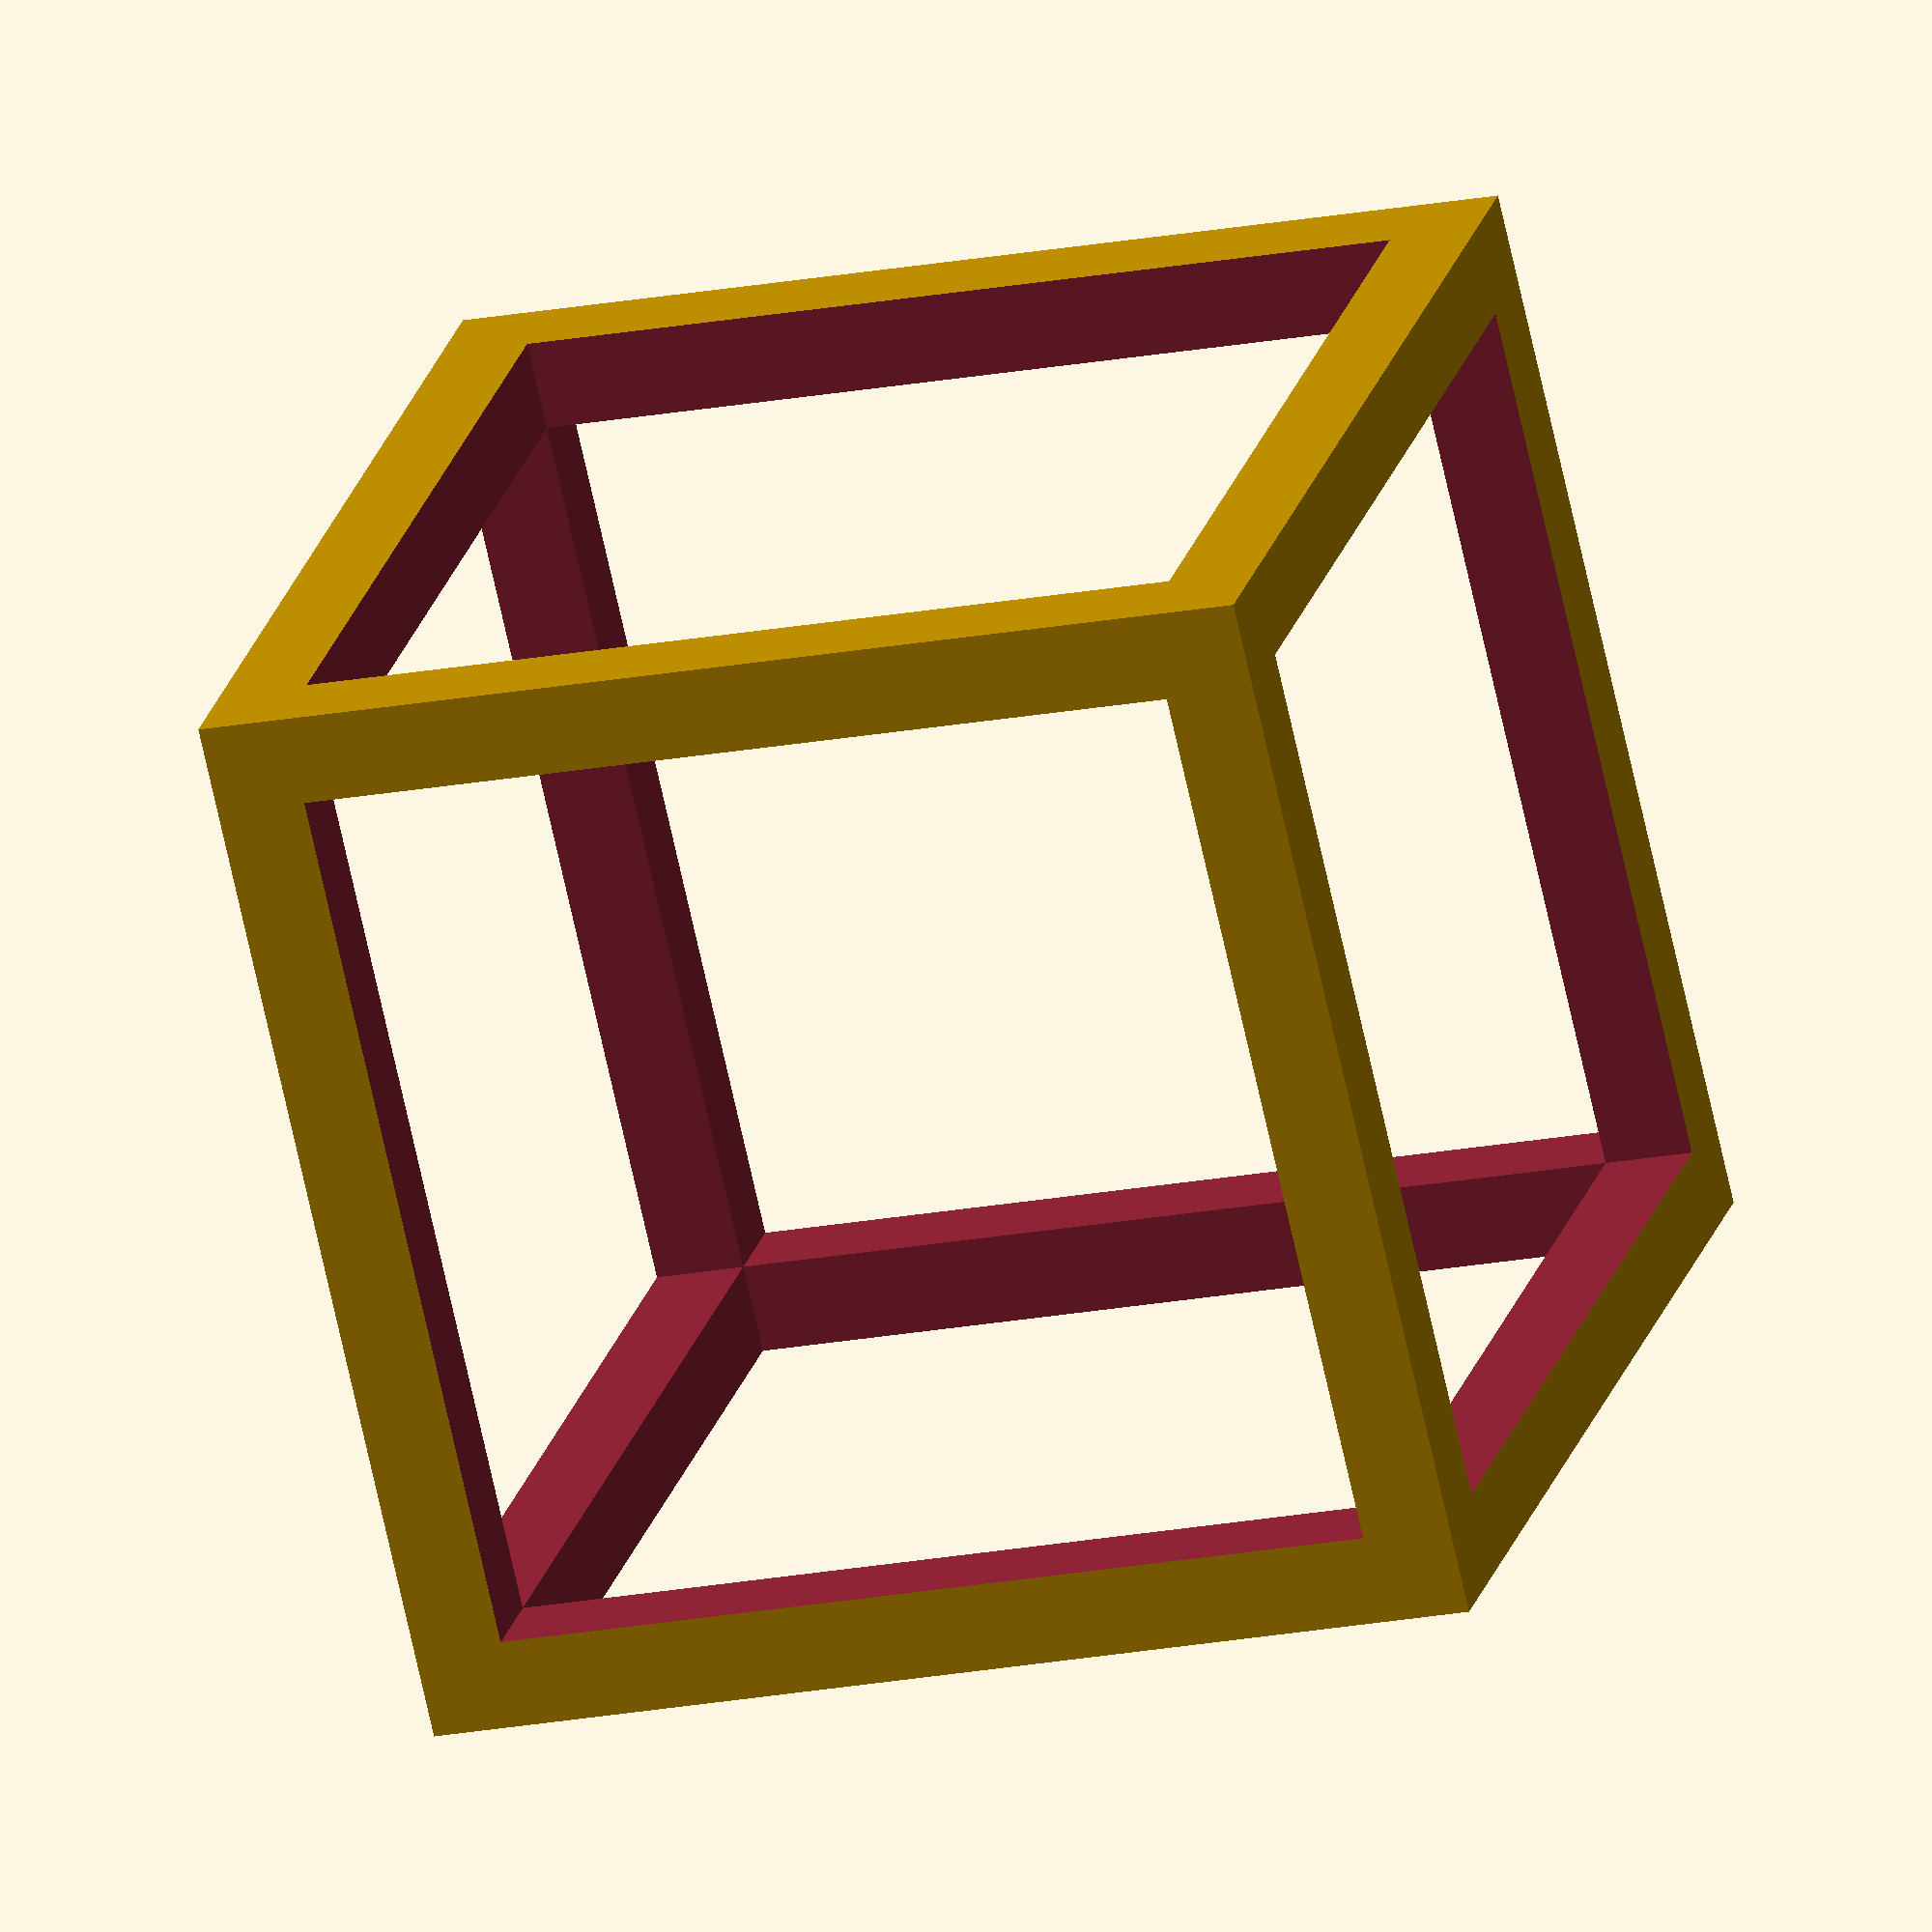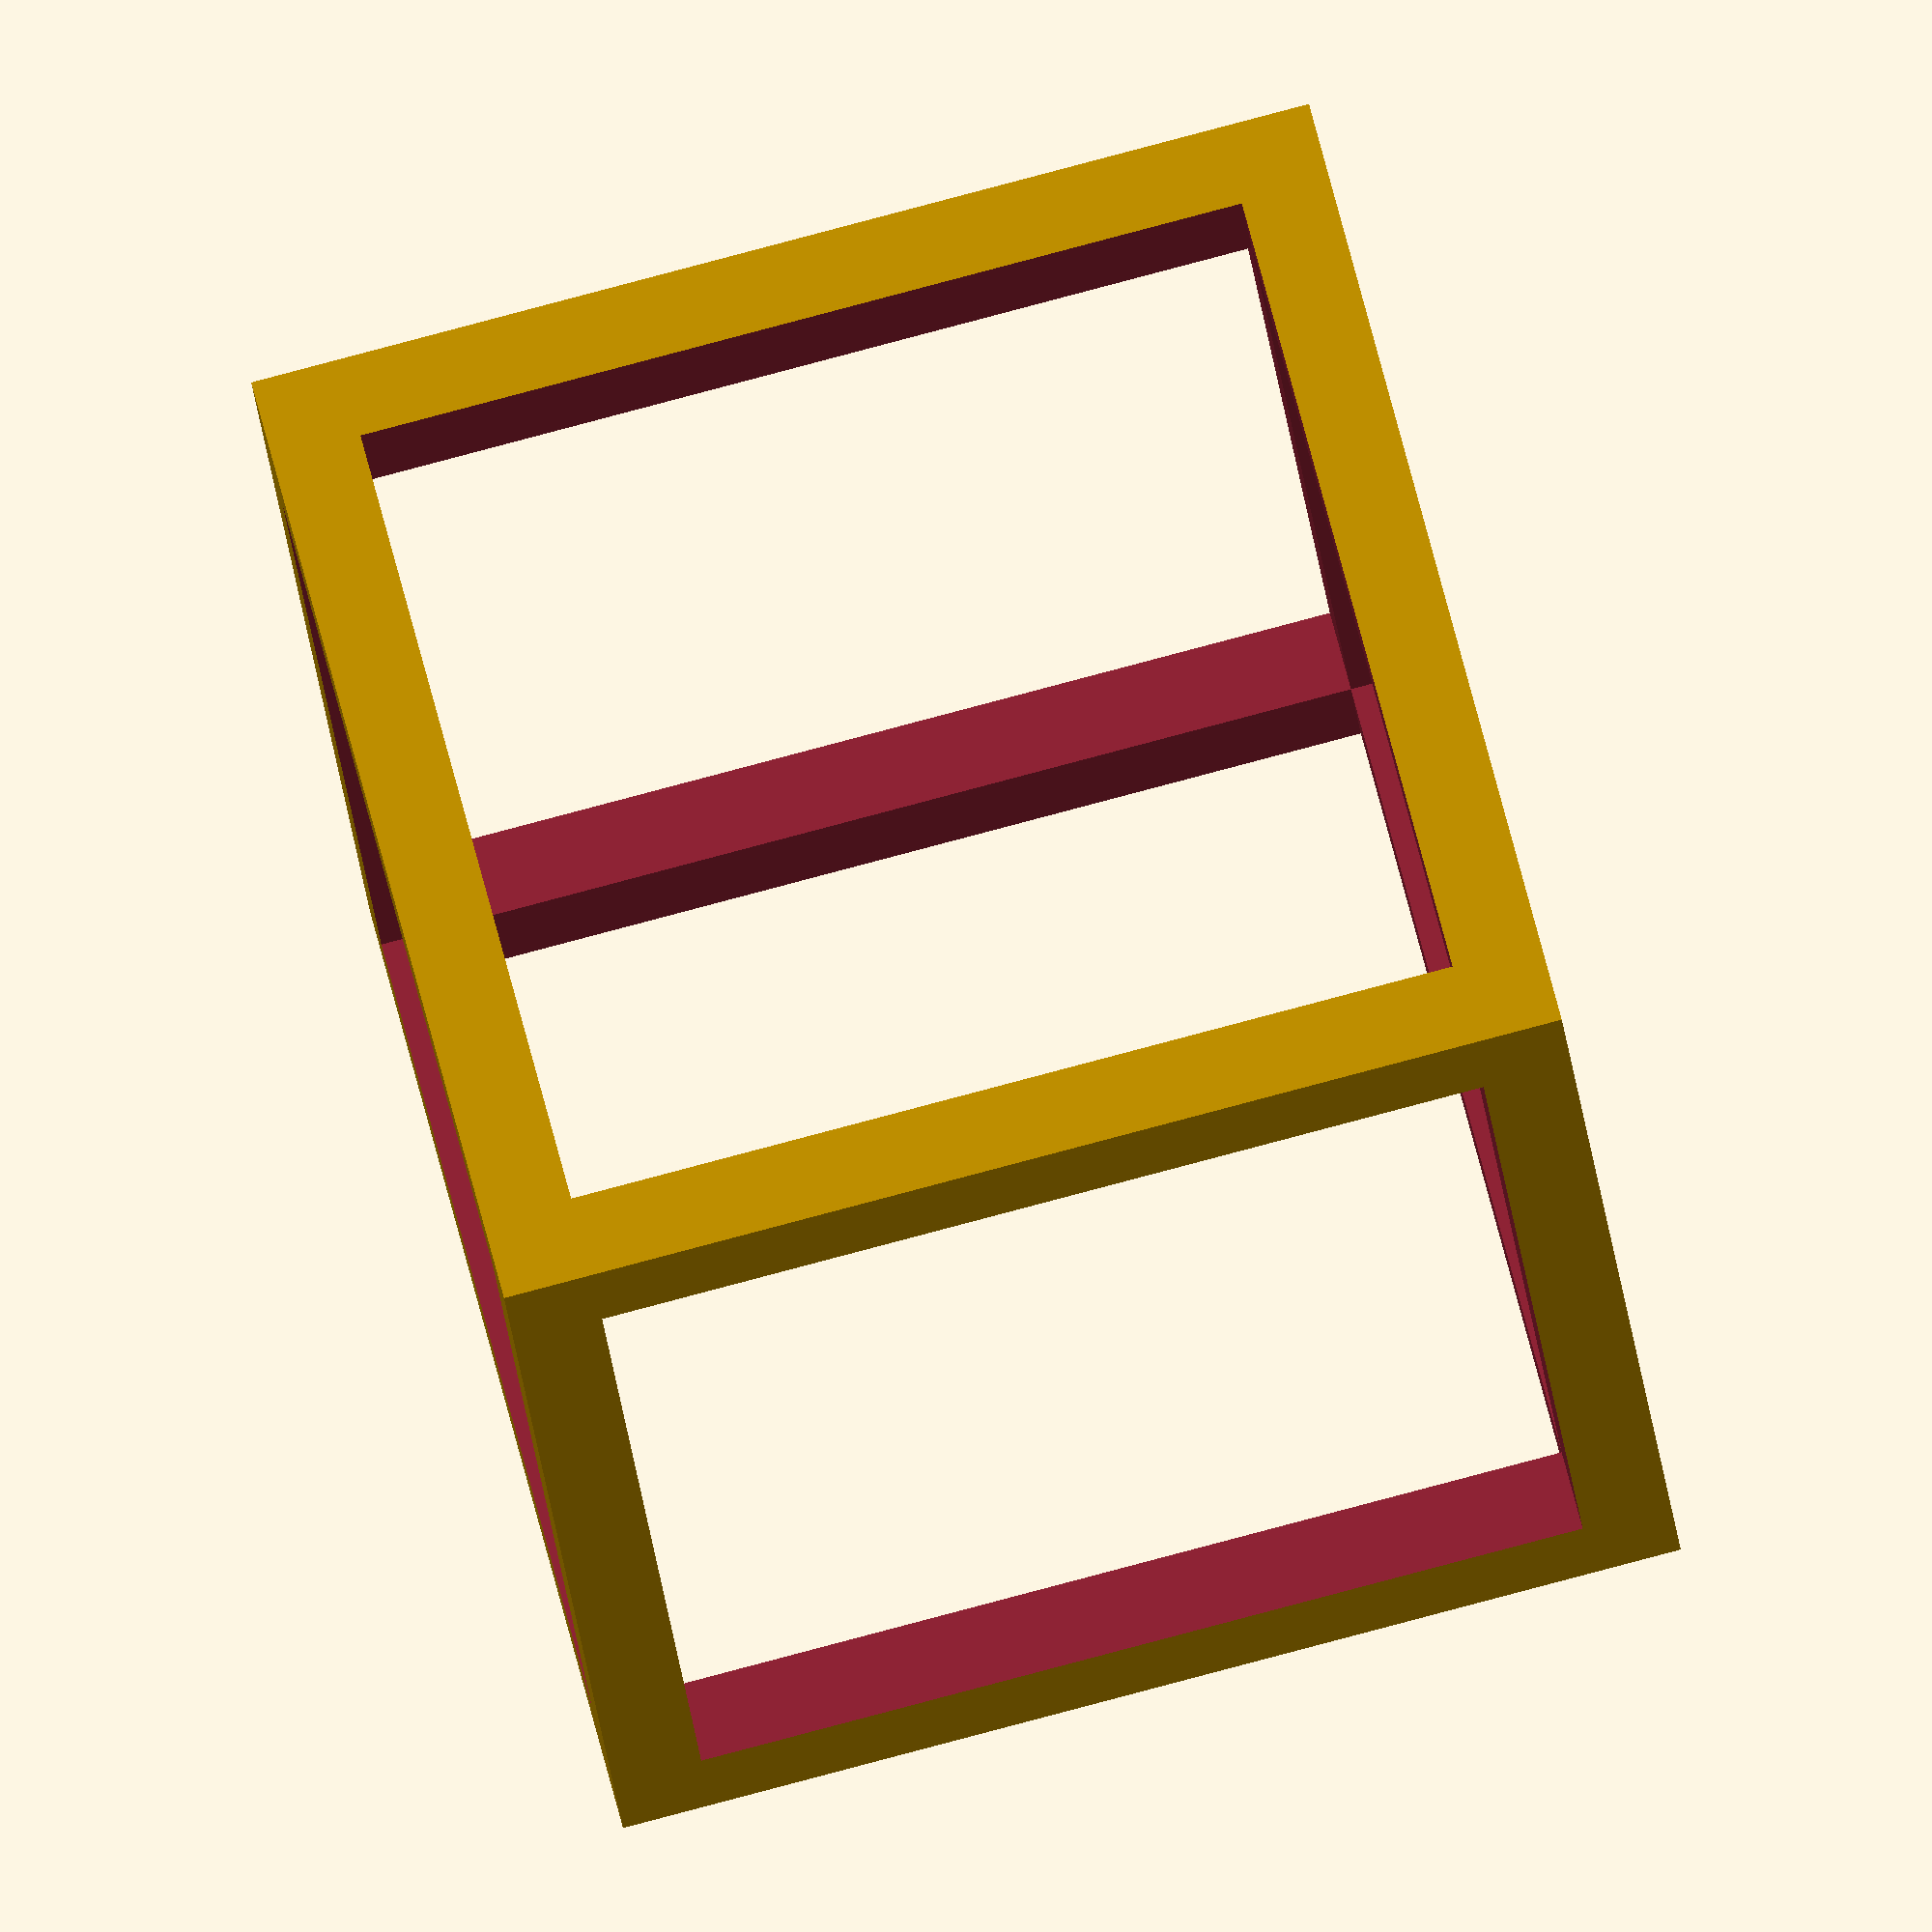
<openscad>
difference () {
    cube(30);
    translate([2.5,2.5,-1]) cube([25,25,35]);
    translate([2.5,-1,2.5]) cube([25,35,25]);
    translate([-1,2.5,2.5]) cube([35,25,25]);
}

</openscad>
<views>
elev=200.6 azim=311.7 roll=71.1 proj=o view=solid
elev=94.7 azim=244.8 roll=104.8 proj=o view=wireframe
</views>
